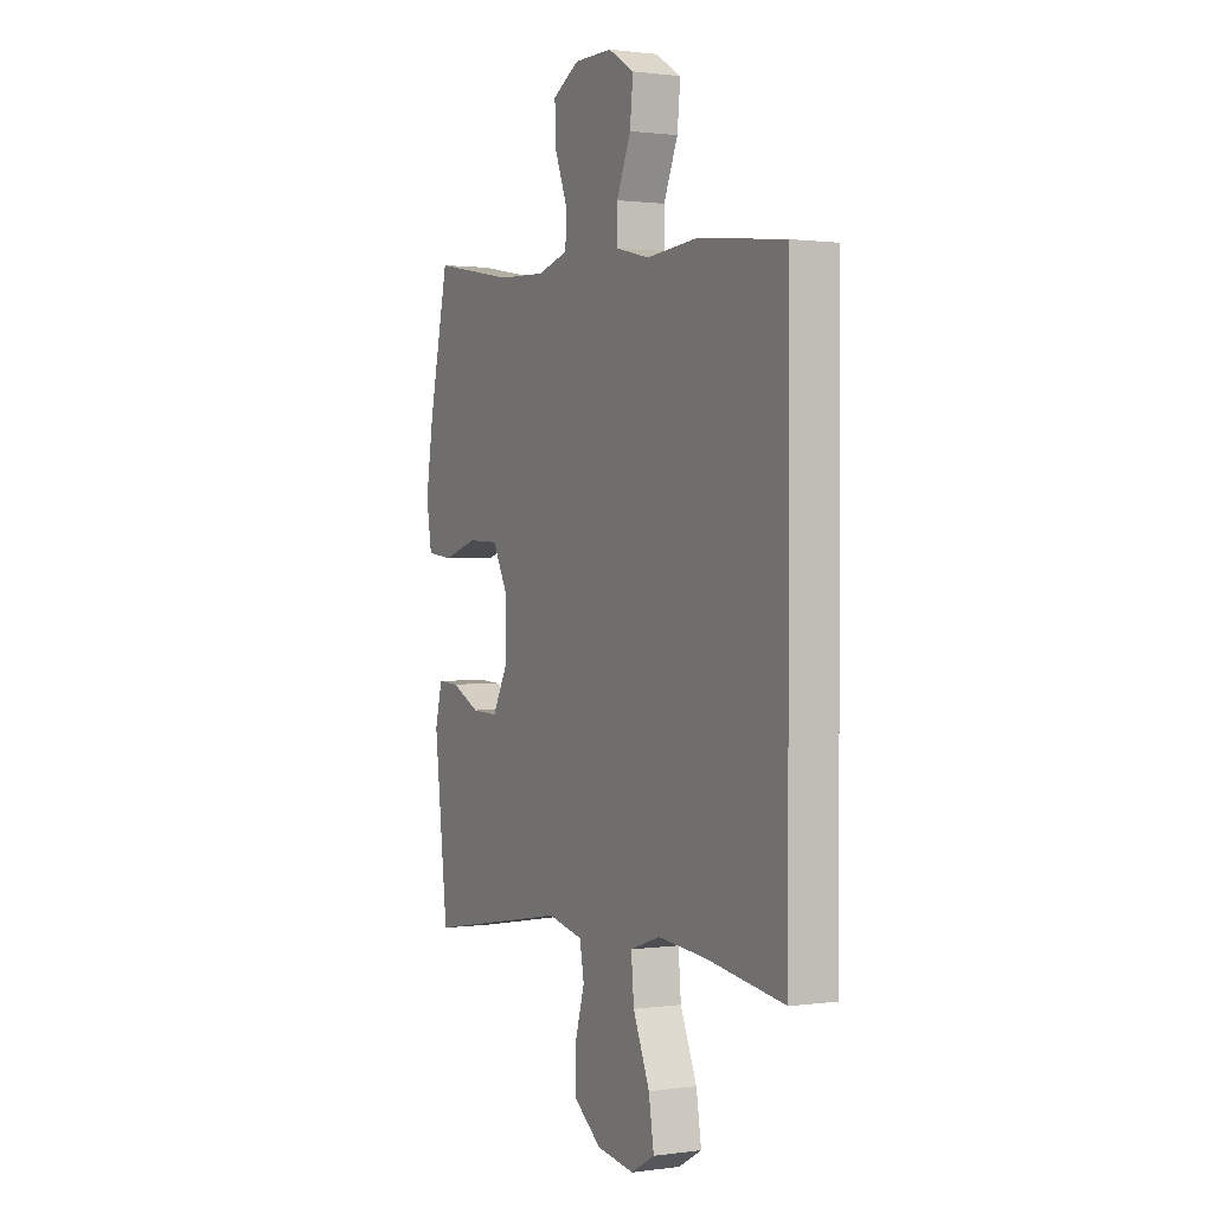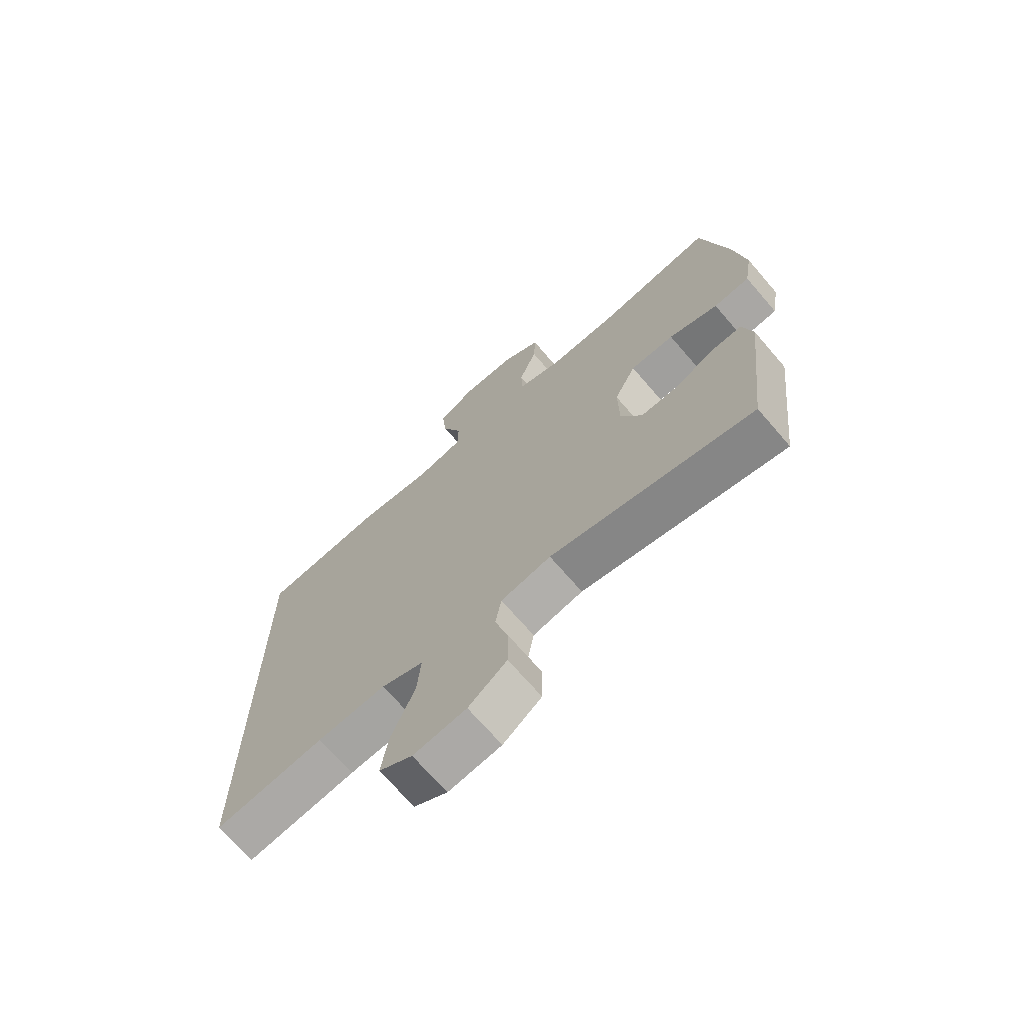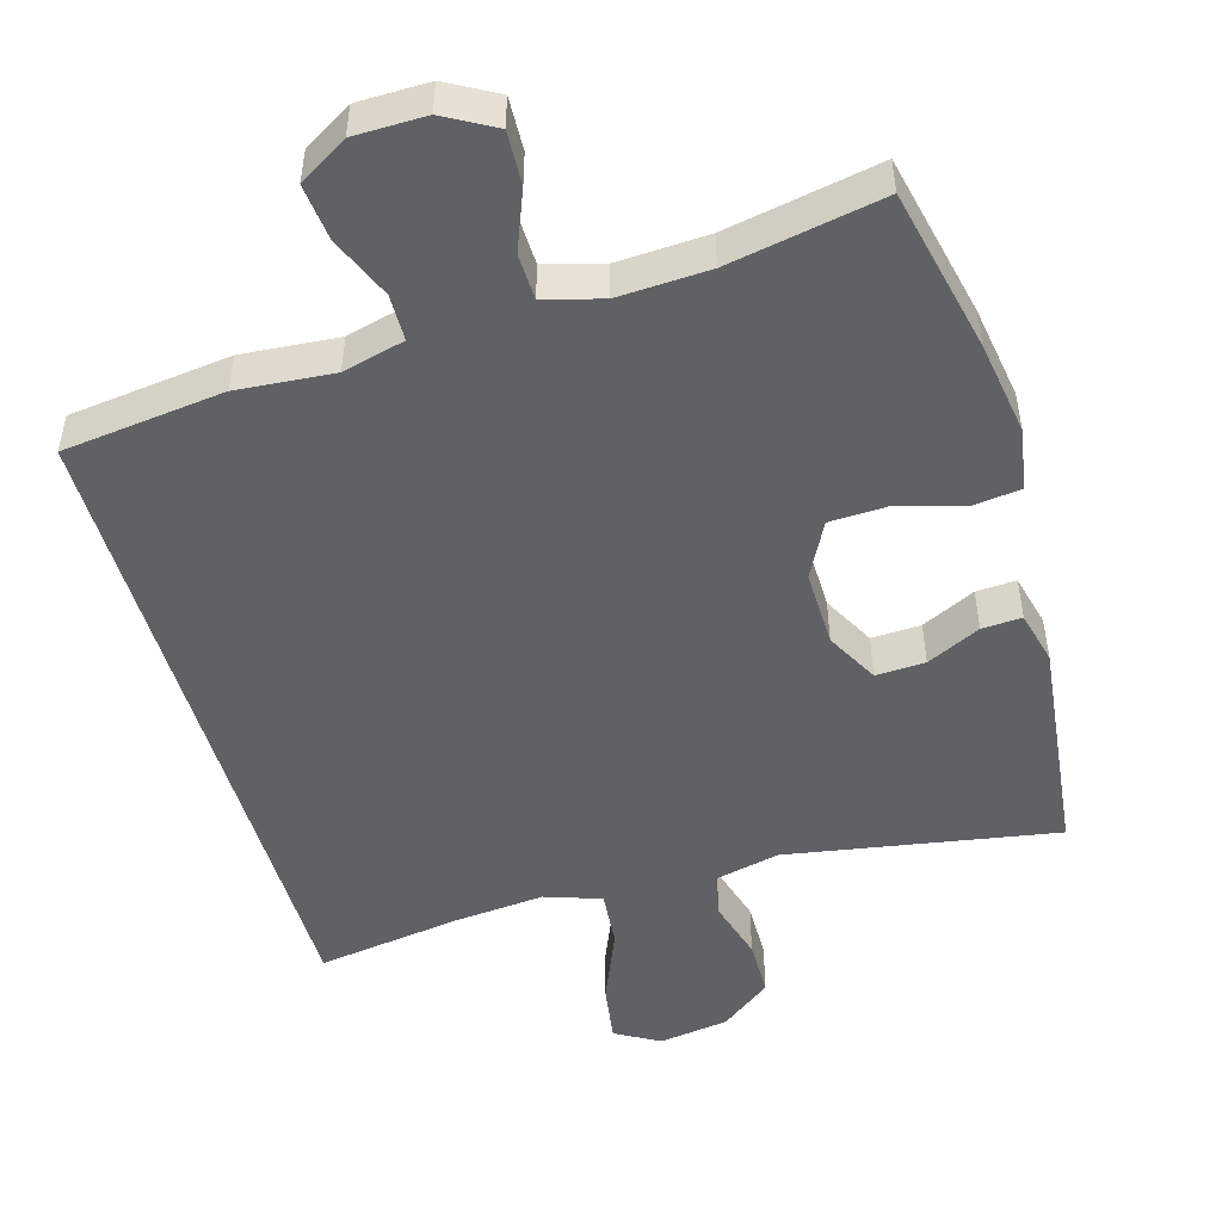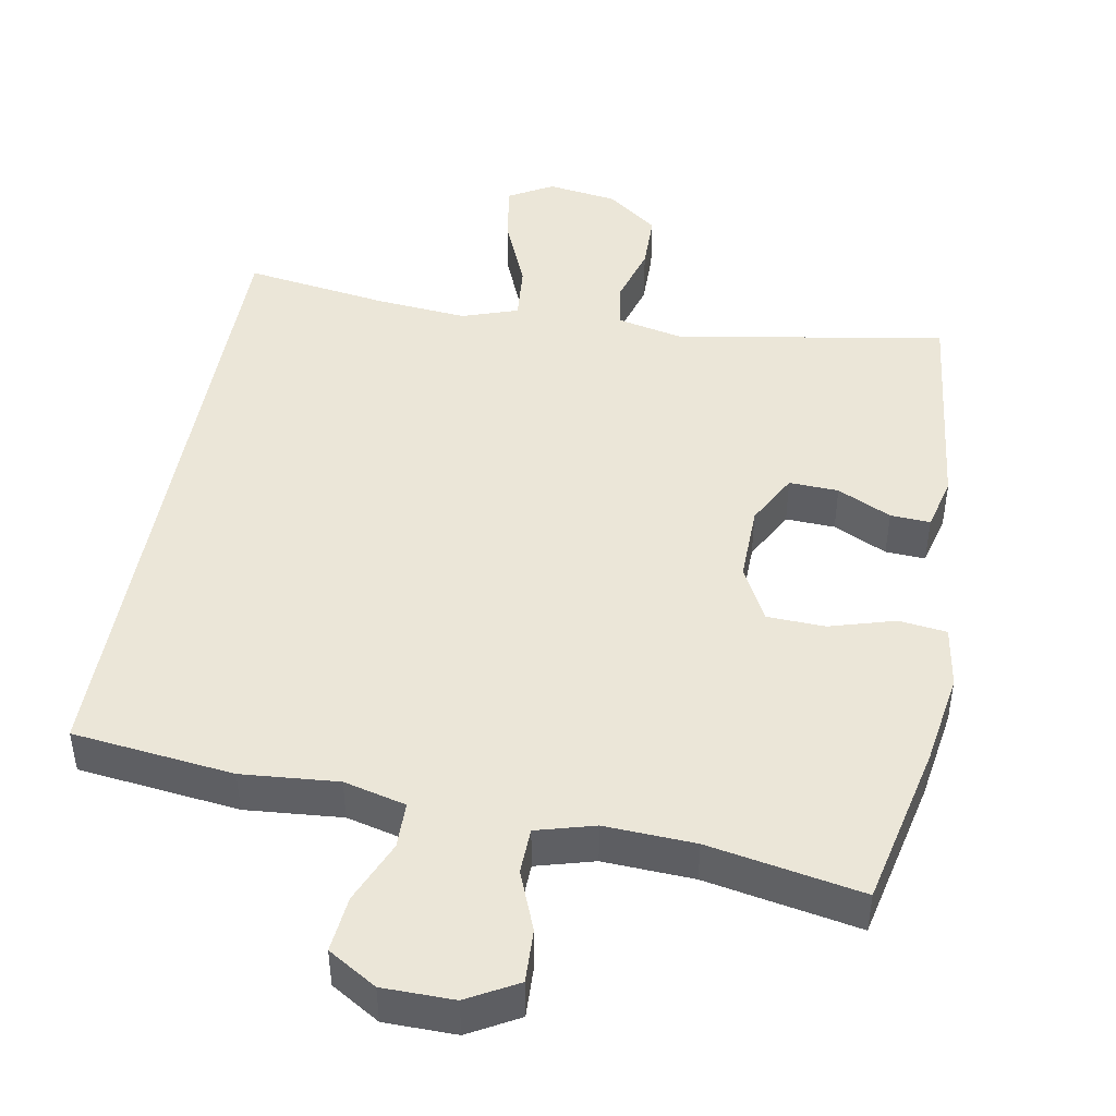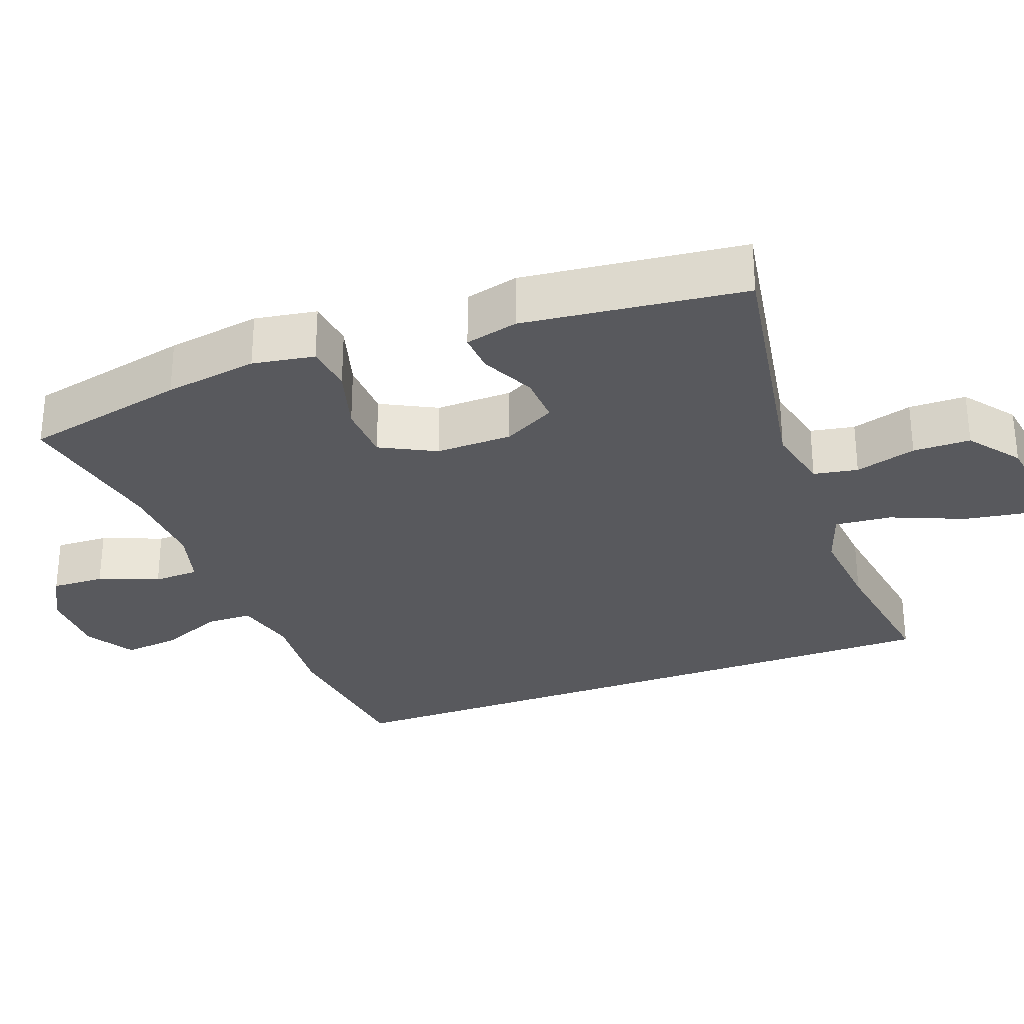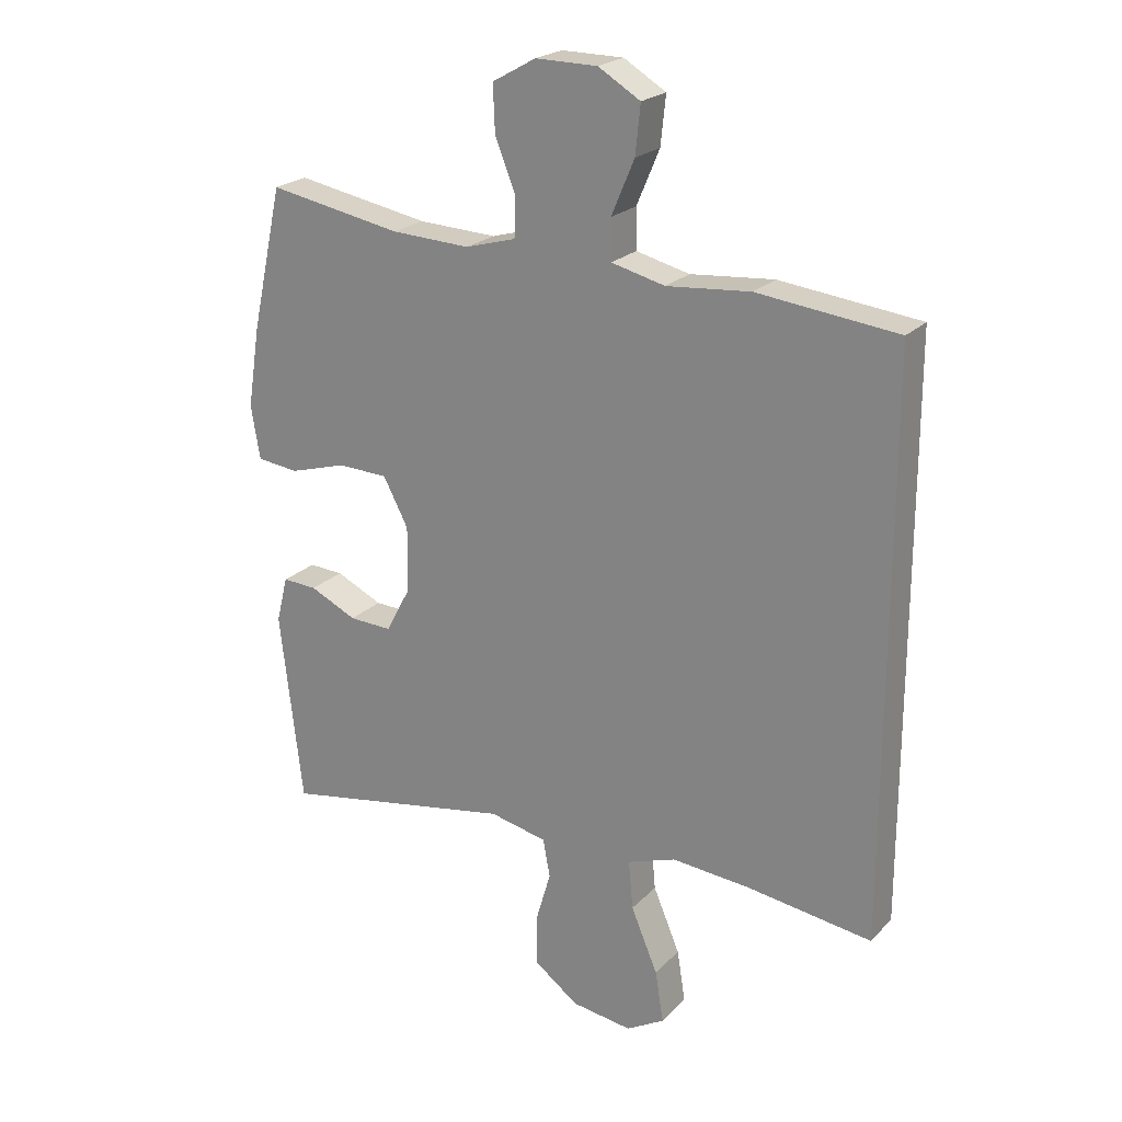
<metadata>
{"format":"obj","ext":"obj","renderer":"f3d","projection":"perspective","resolution":1024,"background":"white","views":[{"elev":1.0,"azim":-117.1,"up":"+Z"},{"elev":-69.7,"azim":40.7,"up":"+Z"},{"elev":-49.6,"azim":16.2,"up":"+Y"},{"elev":46.1,"azim":10.2,"up":"+Y"},{"elev":-29.8,"azim":110.5,"up":"+Y"},{"elev":22.2,"azim":-149.1,"up":"+Z"}]}
</metadata>
<code>
v 0.5 0.07 -0.5
v 0.135 0.07 -0.437
v 0.045 0.07 -0.457
v 0.034 0.07 -0.517
v 0.058 0.07 -0.6
v 0.057 0.07 -0.678
v -0.012 0.07 -0.73
v -0.107 0.07 -0.744
v -0.167 0.07 -0.71
v -0.154 0.07 -0.629
v -0.112 0.07 -0.529
v -0.105 0.07 -0.452
v -0.181 0.07 -0.426
v -0.304 0.07 -0.437
v -0.5 0.07 -0.466
v -0.5 0.07 0.429
v -0.281 0.07 0.455
v -0.15 0.07 0.444
v -0.066 0.07 0.465
v -0.065 0.07 0.528
v -0.101 0.07 0.613
v -0.109 0.07 0.689
v -0.043 0.07 0.729
v 0.054 0.07 0.73
v 0.122 0.07 0.692
v 0.119 0.07 0.62
v 0.087 0.07 0.539
v 0.089 0.07 0.477
v 0.168 0.07 0.455
v 0.291 0.07 0.461
v 0.5 0.07 0.5
v 0.549 0.07 0.278
v 0.569 0.07 0.151
v 0.555 0.07 0.067
v 0.49 0.07 0.059
v 0.401 0.07 0.085
v 0.322 0.07 0.082
v 0.283 0.07 0.007
v 0.285 0.07 -0.097
v 0.323 0.07 -0.168
v 0.39 0.07 -0.165
v 0.463 0.07 -0.13
v 0.517 0.07 -0.127
v 0.535 0.07 -0.199
v 0.5 0 -0.5
v 0.135 0 -0.437
v 0.045 0 -0.457
v 0.034 0 -0.517
v 0.058 0 -0.6
v 0.057 0 -0.678
v -0.012 0 -0.73
v -0.107 0 -0.744
v -0.167 0 -0.71
v -0.154 0 -0.629
v -0.112 0 -0.529
v -0.105 0 -0.452
v -0.181 0 -0.426
v -0.304 0 -0.437
v -0.5 0 -0.466
v -0.5 0 0.429
v -0.281 0 0.455
v -0.15 0 0.444
v -0.066 0 0.465
v -0.065 0 0.528
v -0.101 0 0.613
v -0.109 0 0.689
v -0.043 0 0.729
v 0.054 0 0.73
v 0.122 0 0.692
v 0.119 0 0.62
v 0.087 0 0.539
v 0.089 0 0.477
v 0.168 0 0.455
v 0.291 0 0.461
v 0.5 0 0.5
v 0.549 0 0.278
v 0.569 0 0.151
v 0.555 0 0.067
v 0.49 0 0.059
v 0.401 0 0.085
v 0.322 0 0.082
v 0.283 0 0.007
v 0.285 0 -0.097
v 0.323 0 -0.168
v 0.39 0 -0.165
v 0.463 0 -0.13
v 0.517 0 -0.127
v 0.535 0 -0.199
f 41 42 43 44
f 40 41 44 1
f 39 40 1 2
f 38 39 2 3
f 33 34 35 36
f 33 36 37
f 30 31 32 33
f 29 30 33 37
f 28 29 37 38
f 24 25 26 27
f 24 27 28
f 23 24 28
f 20 21 22 23
f 19 20 23 28
f 18 19 28 38
f 14 15 16 17
f 13 14 17 18
f 12 13 18 38
f 8 9 10 11
f 4 5 6 7
f 3 4 7 8
f 11 12 38
f 3 8 11 38
f 88 87 86 85
f 45 88 85 84
f 46 45 84 83
f 47 46 83 82
f 80 79 78 77
f 81 80 77
f 77 76 75 74
f 81 77 74 73
f 82 81 73 72
f 71 70 69 68
f 72 71 68
f 72 68 67
f 67 66 65 64
f 72 67 64 63
f 82 72 63 62
f 61 60 59 58
f 62 61 58 57
f 82 62 57 56
f 55 54 53 52
f 51 50 49 48
f 52 51 48 47
f 82 56 55
f 82 55 52 47
f 1 45 46 2
f 2 46 47 3
f 3 47 48 4
f 4 48 49 5
f 5 49 50 6
f 6 50 51 7
f 7 51 52 8
f 8 52 53 9
f 9 53 54 10
f 10 54 55 11
f 11 55 56 12
f 12 56 57 13
f 13 57 58 14
f 14 58 59 15
f 15 59 60 16
f 16 60 61 17
f 17 61 62 18
f 18 62 63 19
f 19 63 64 20
f 20 64 65 21
f 21 65 66 22
f 22 66 67 23
f 23 67 68 24
f 24 68 69 25
f 25 69 70 26
f 26 70 71 27
f 27 71 72 28
f 28 72 73 29
f 29 73 74 30
f 30 74 75 31
f 31 75 76 32
f 32 76 77 33
f 33 77 78 34
f 34 78 79 35
f 35 79 80 36
f 36 80 81 37
f 37 81 82 38
f 38 82 83 39
f 39 83 84 40
f 40 84 85 41
f 41 85 86 42
f 42 86 87 43
f 43 87 88 44
f 44 88 45 1

</code>
